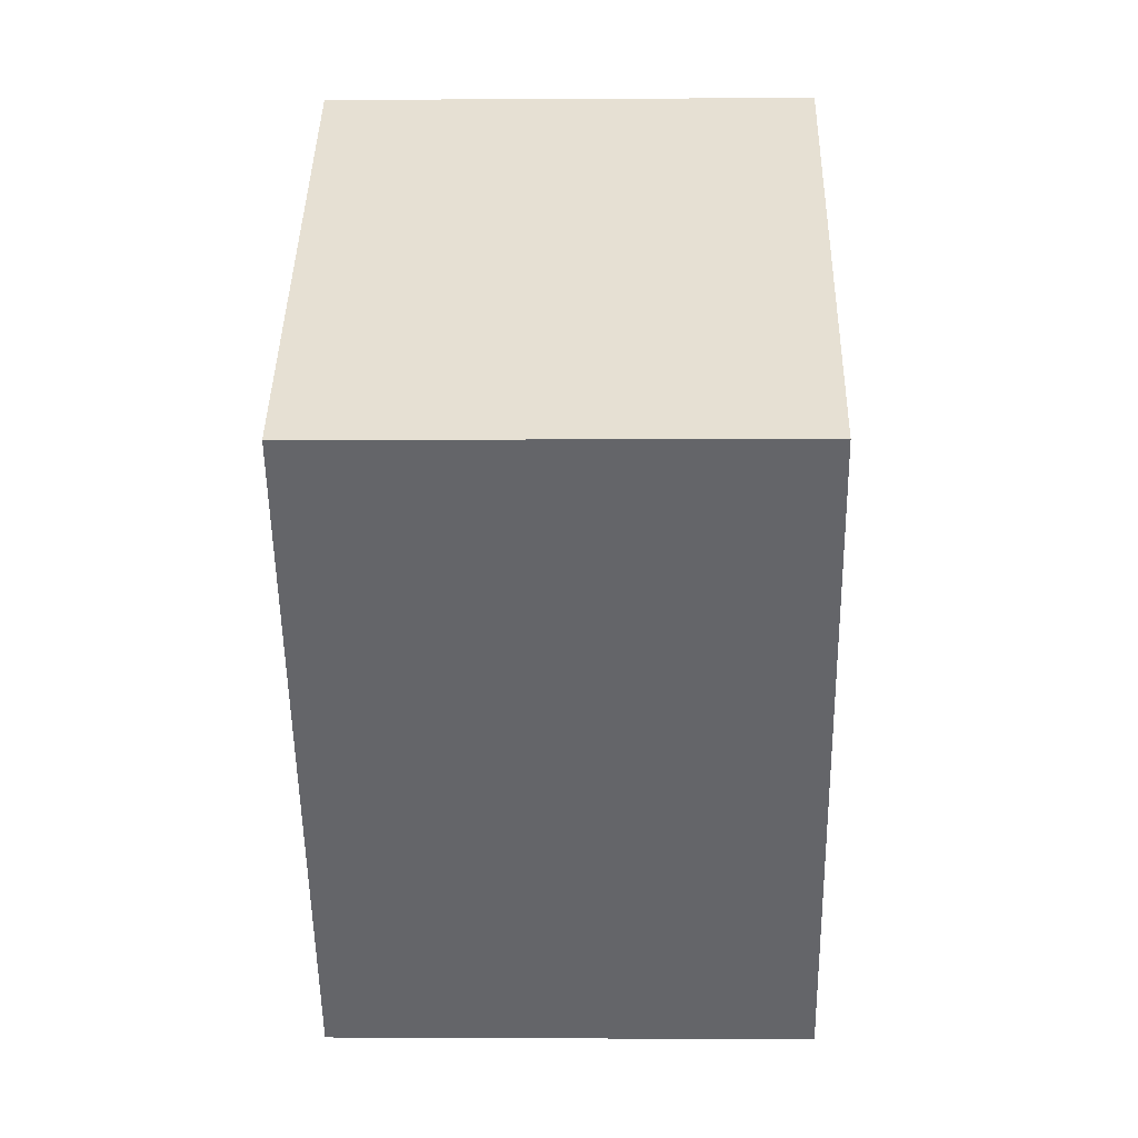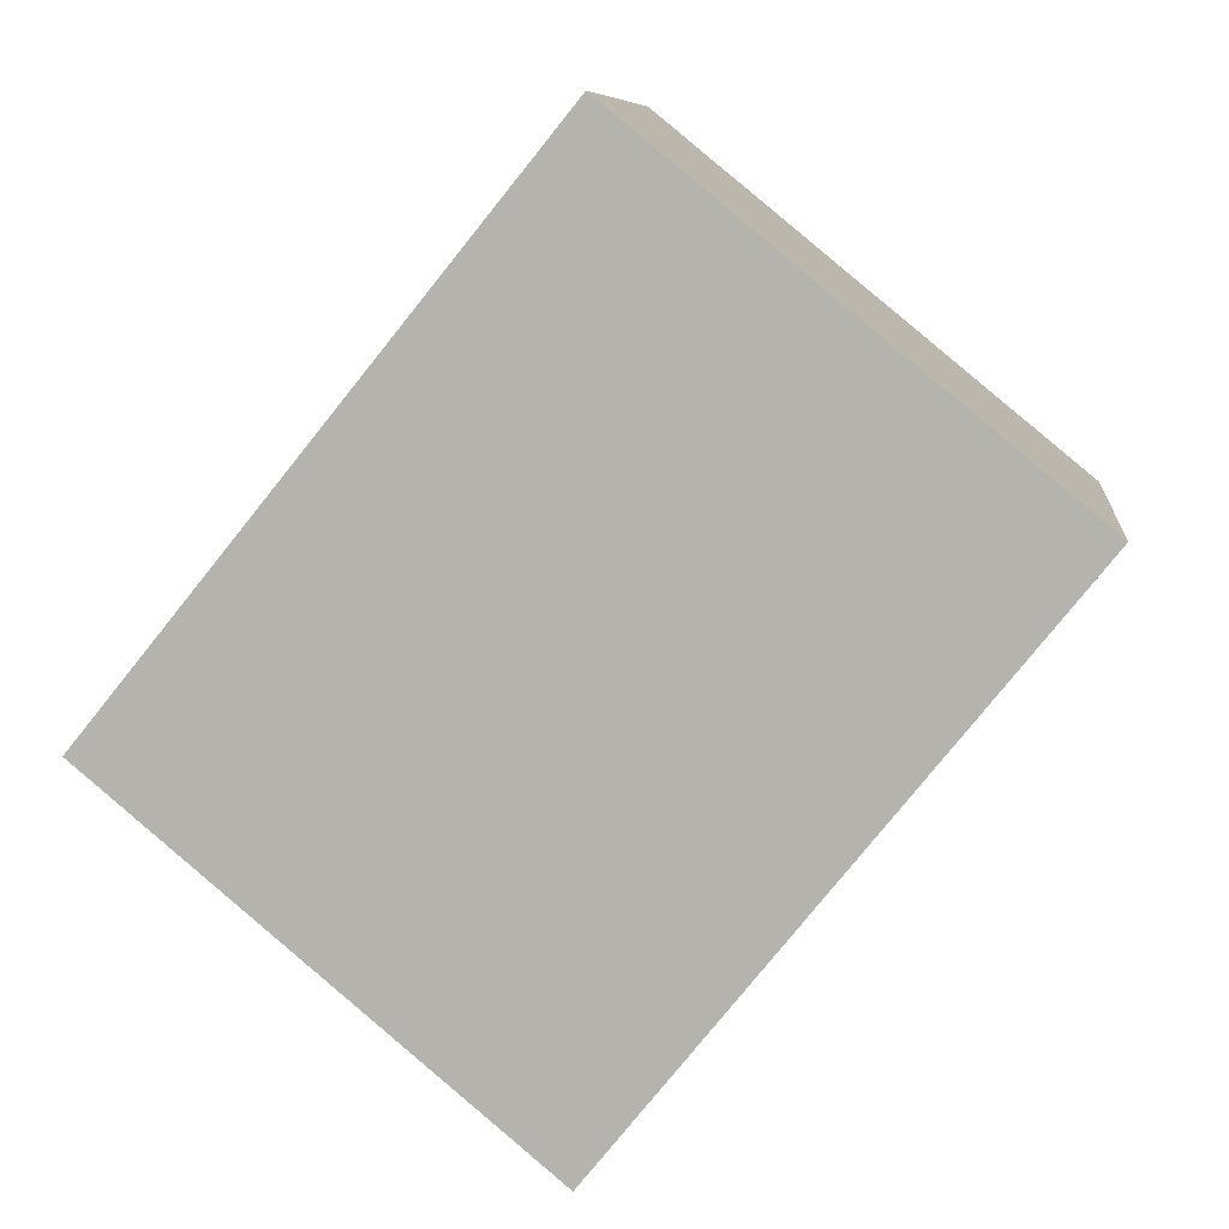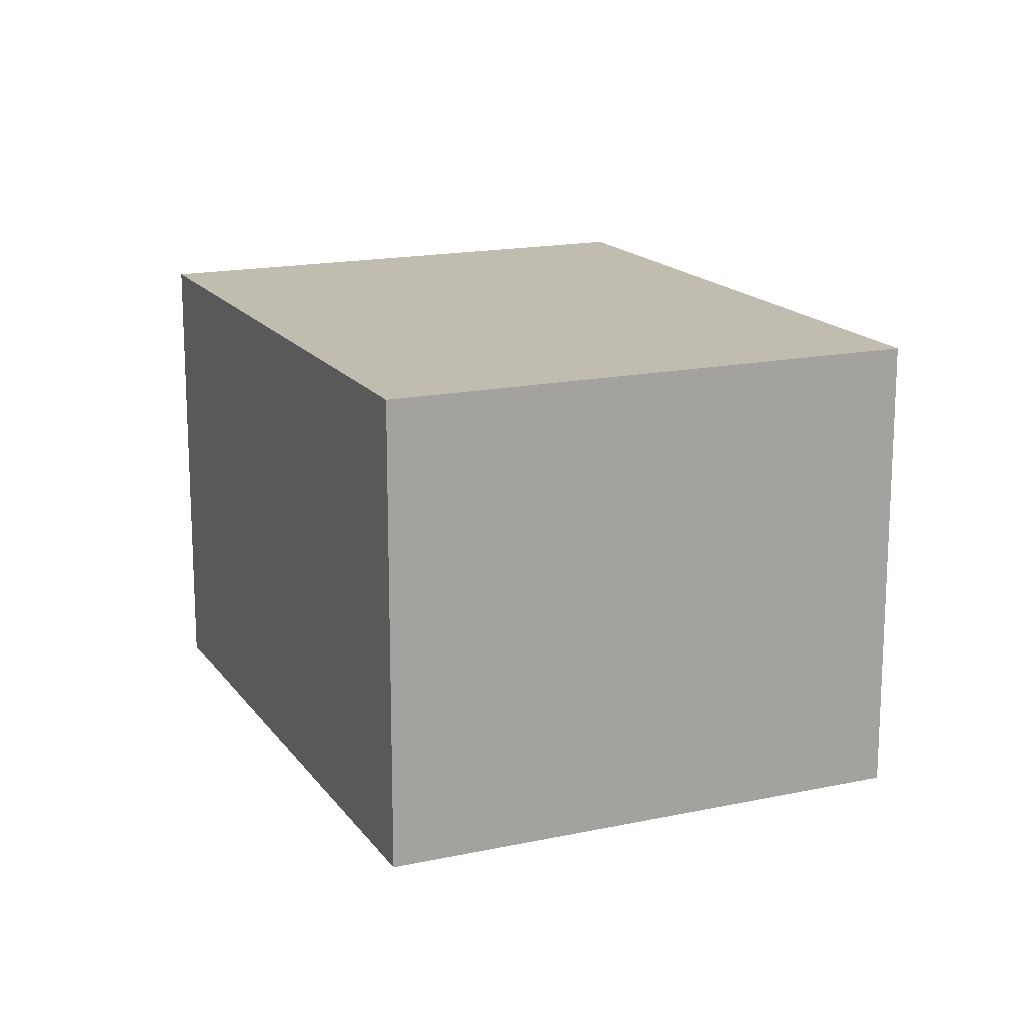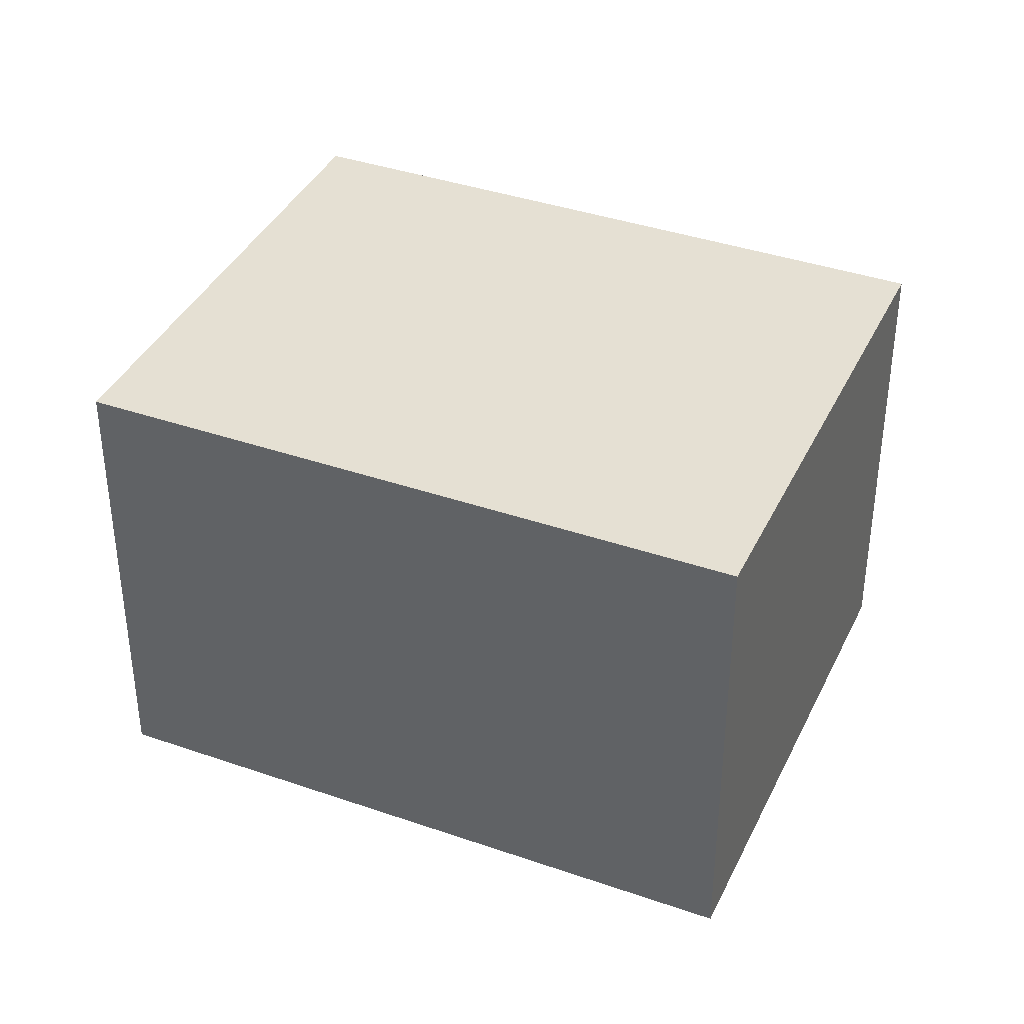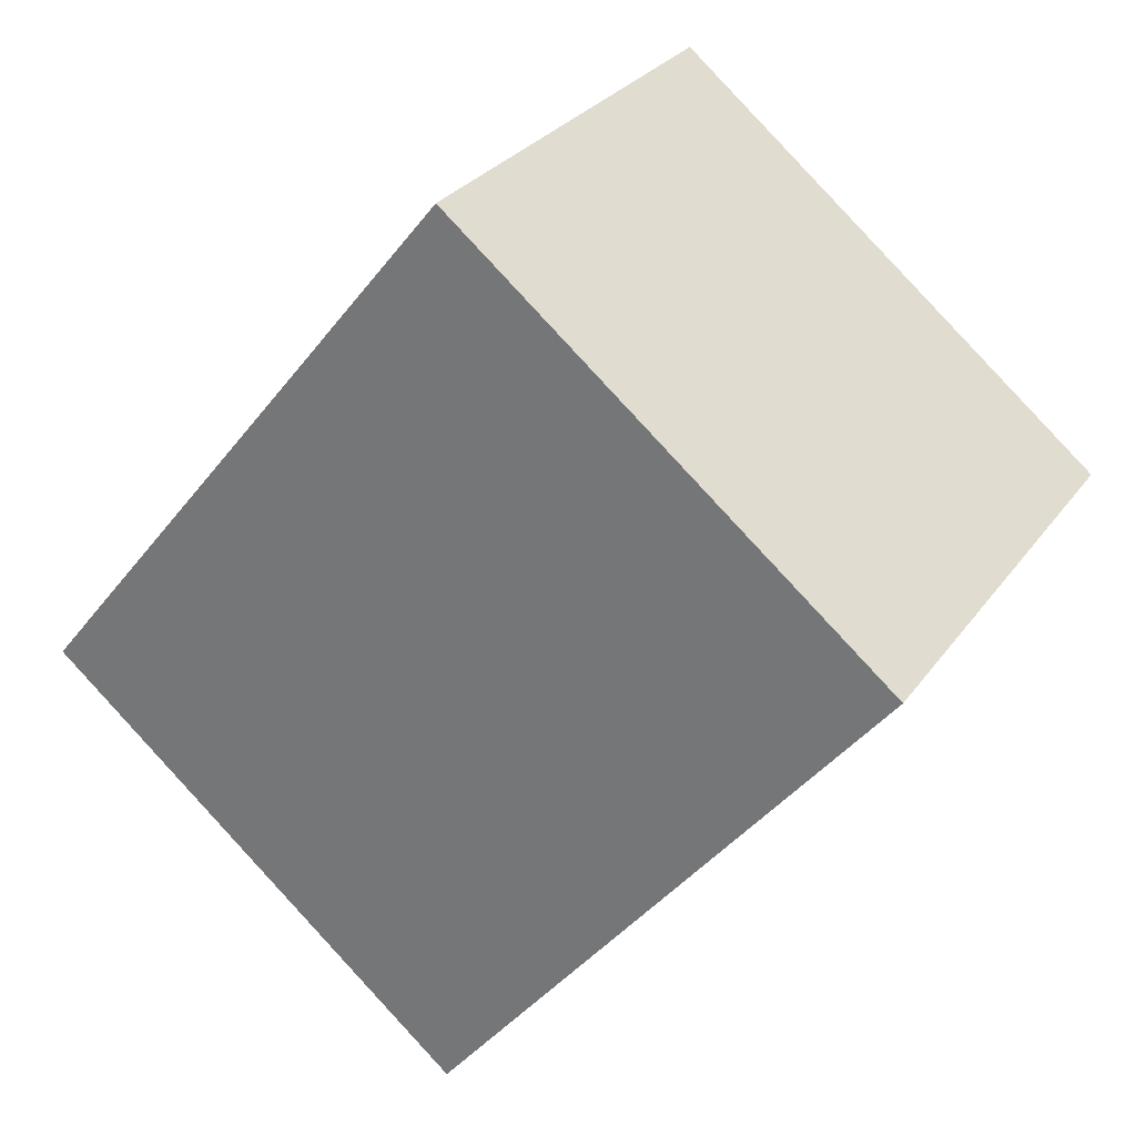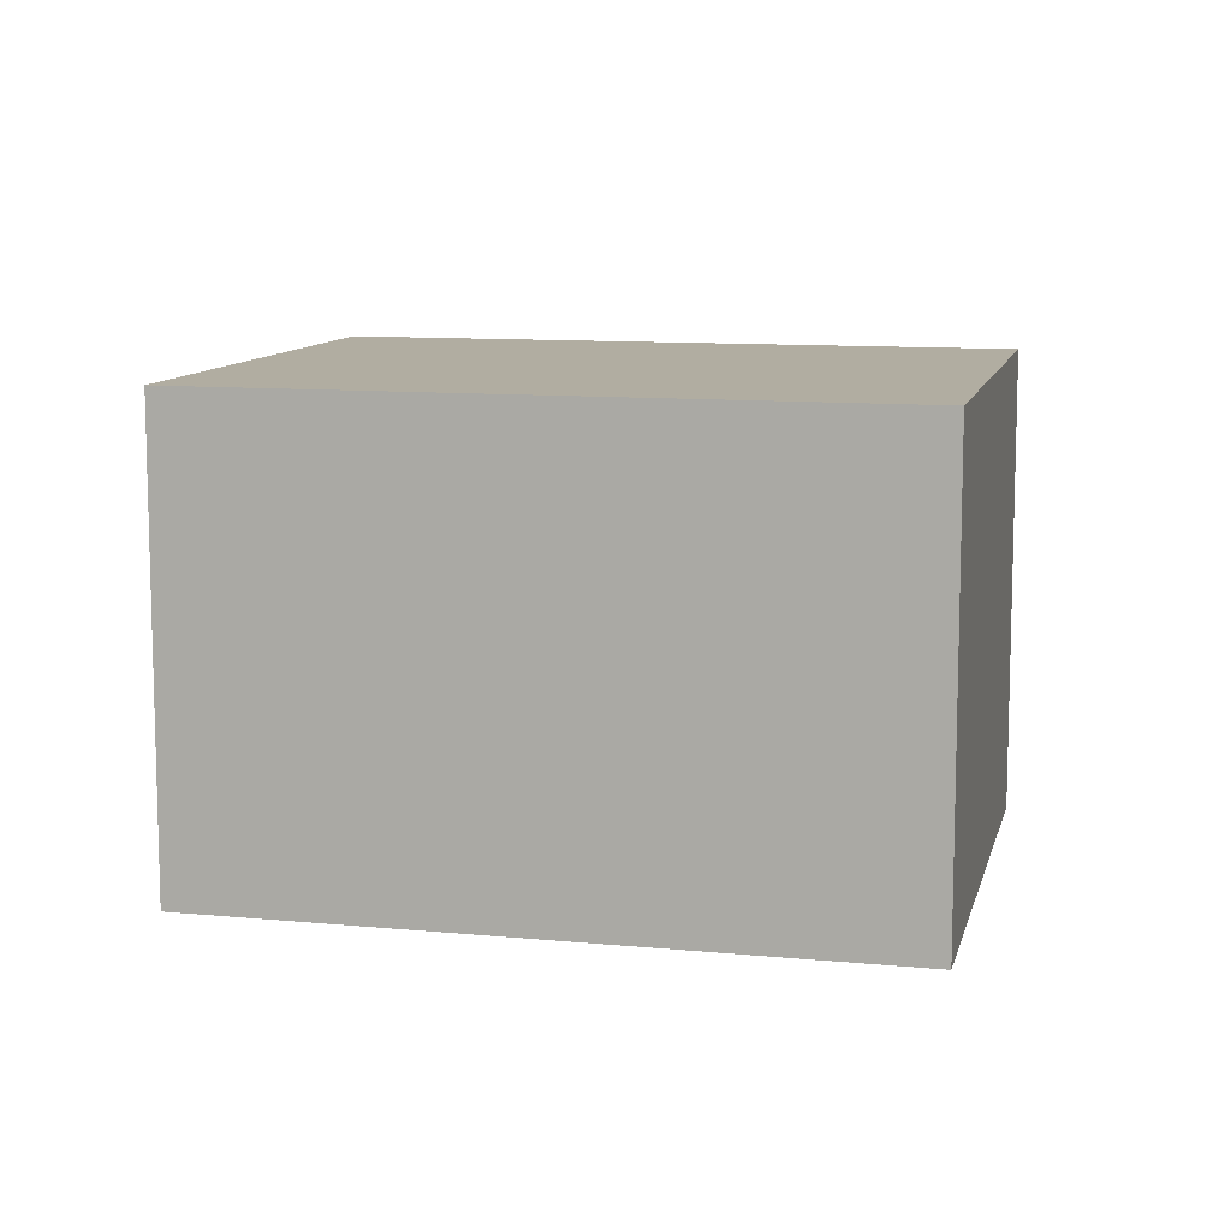
<metadata>
{"format":"obj","ext":"obj","renderer":"f3d","projection":"perspective","resolution":1024,"background":"white","views":[{"elev":-0.5,"azim":91.4,"up":"+Z"},{"elev":8.4,"azim":6.6,"up":"+Z"},{"elev":16.3,"azim":15.5,"up":"+Y"},{"elev":38.0,"azim":-27.2,"up":"+Y"},{"elev":28.5,"azim":28.3,"up":"+Z"},{"elev":10.3,"azim":142.7,"up":"+Y"}]}
</metadata>
<code>
v  0 2.775 1.699e-16
v  5.126 2.775 1.132
v  2.519 2.775 -2.117
v  2.59 2.775 3.205
v  2.519 1.296e-16 -2.117
v  0 0 0
v  2.59 -1.963e-16 3.205
v  5.126 -6.931e-17 1.132
g defaultobject
f 1 2 3
f 2 1 4
f 5 1 3
f 1 5 6
f 6 4 1
f 4 6 7
f 7 2 4
f 2 7 8
f 8 3 2
f 3 8 5
f 8 6 5
f 6 8 7

</code>
